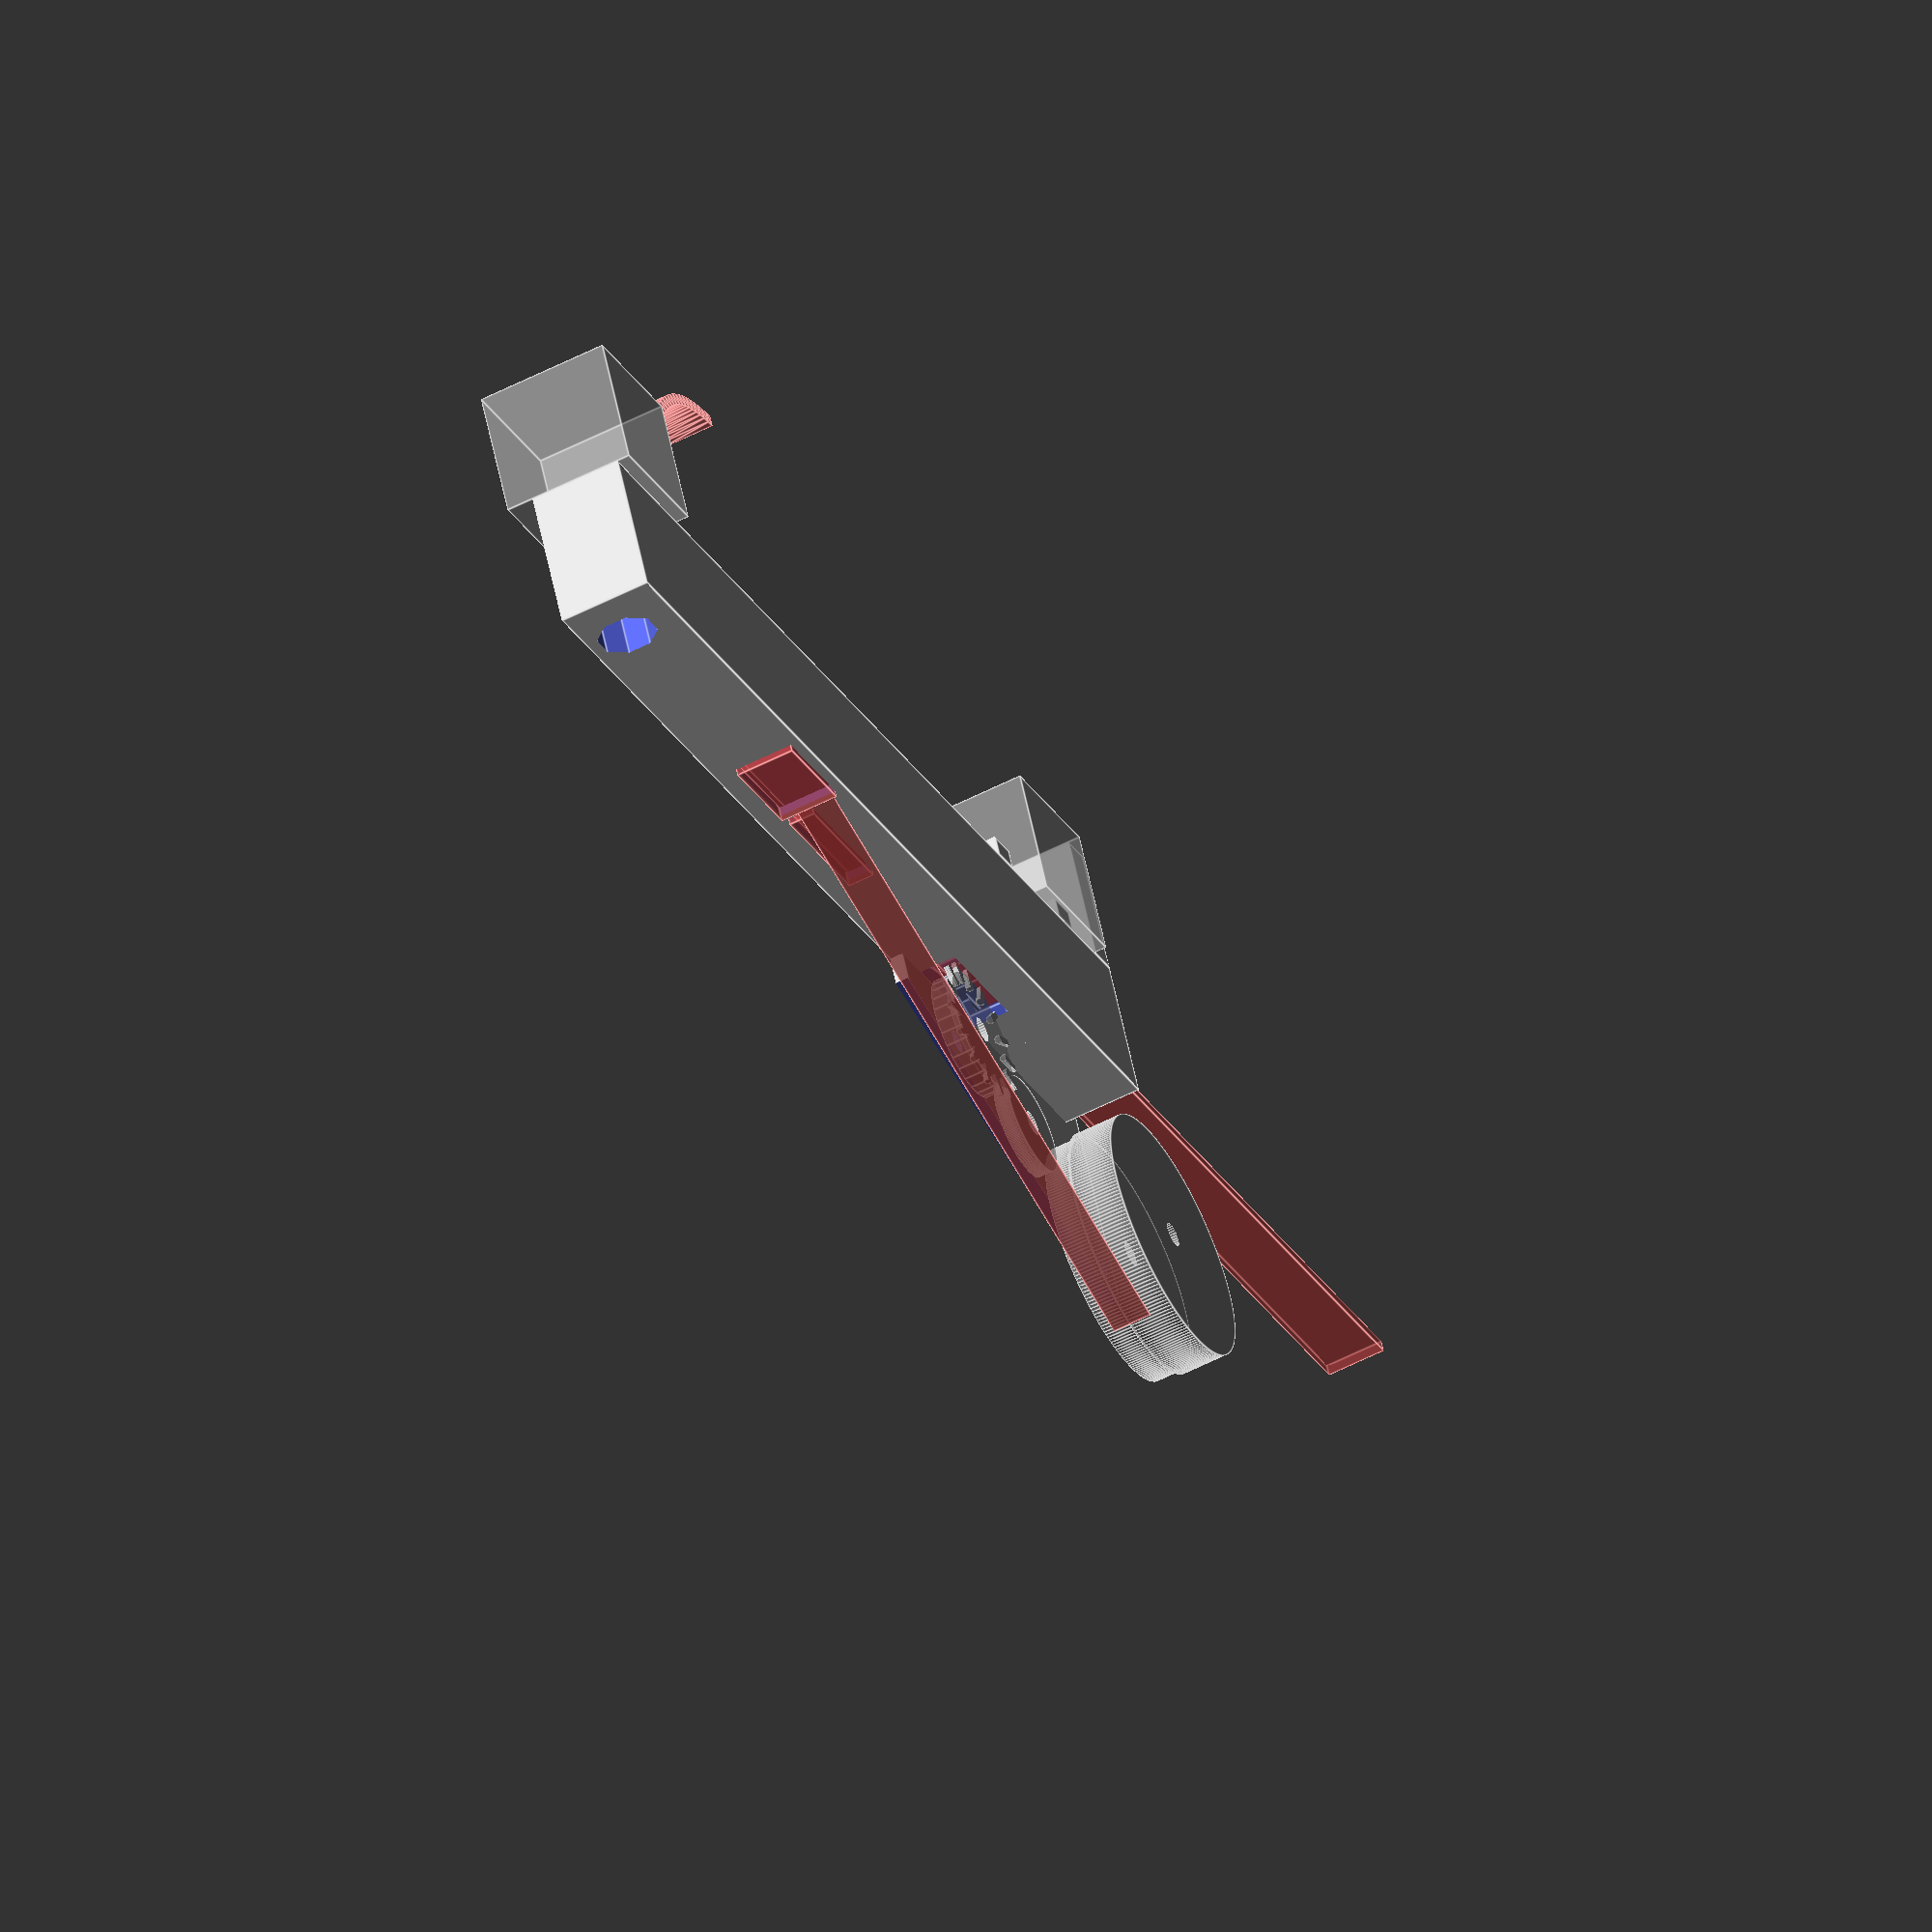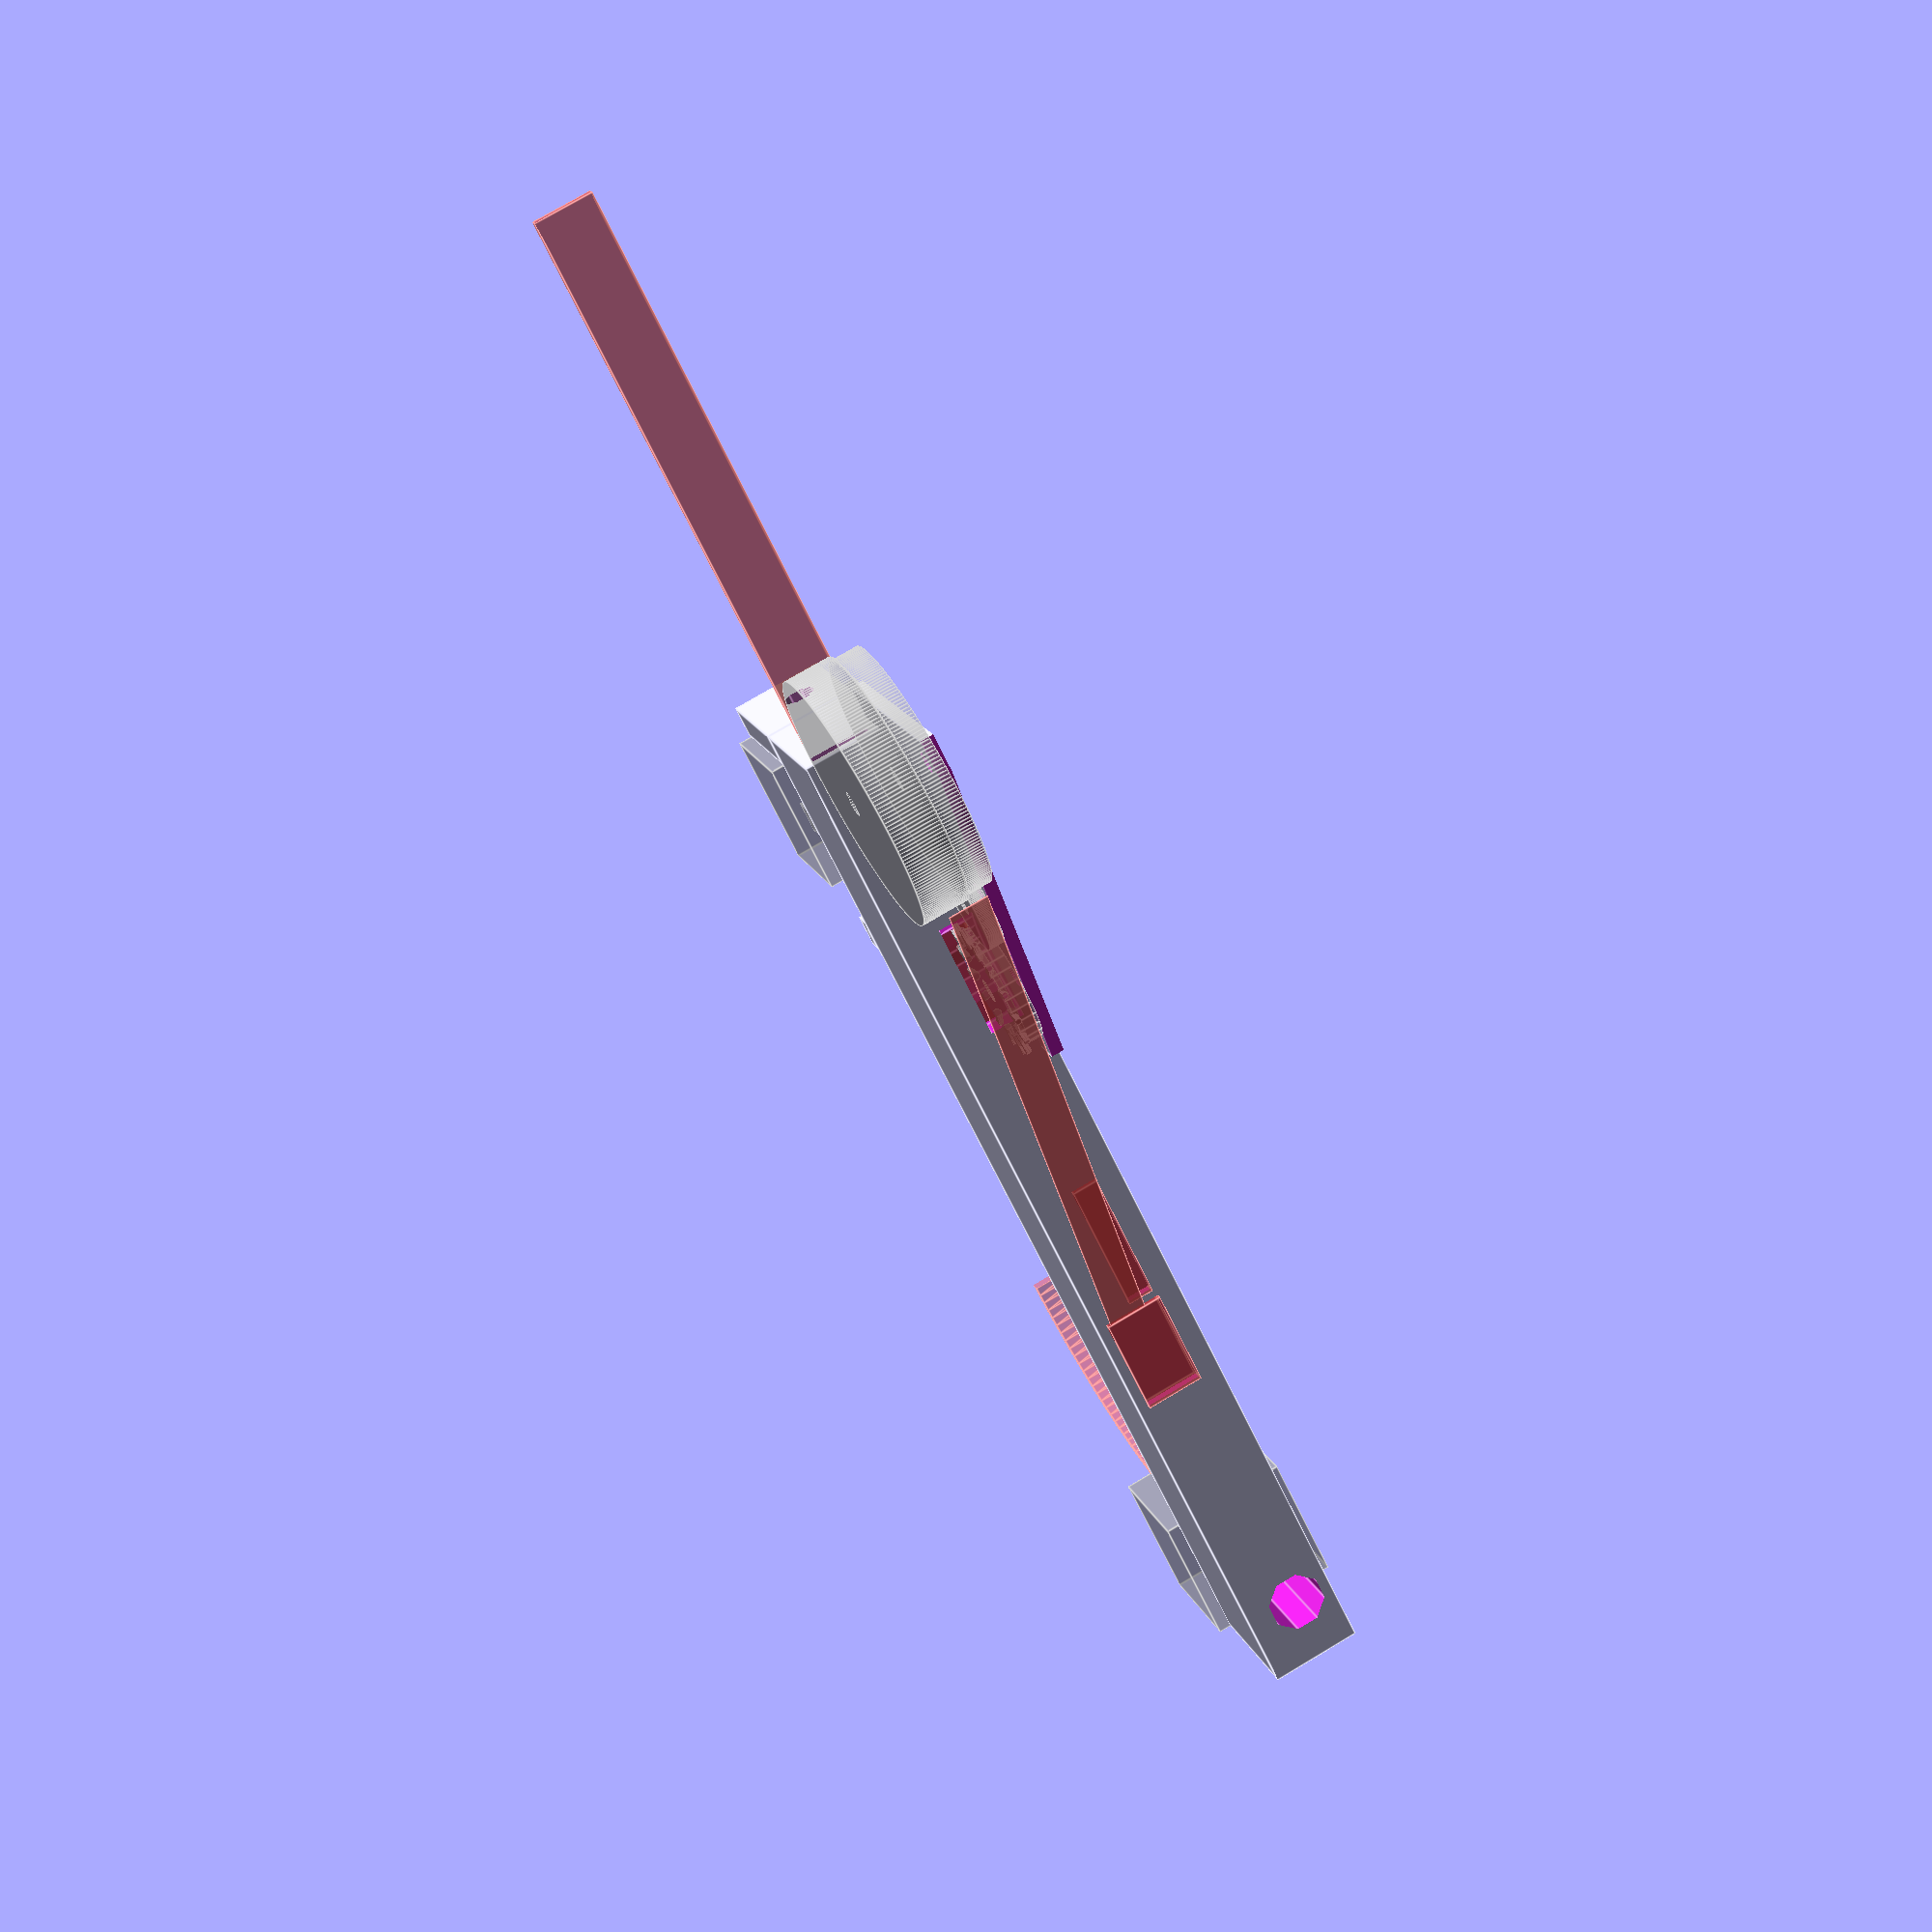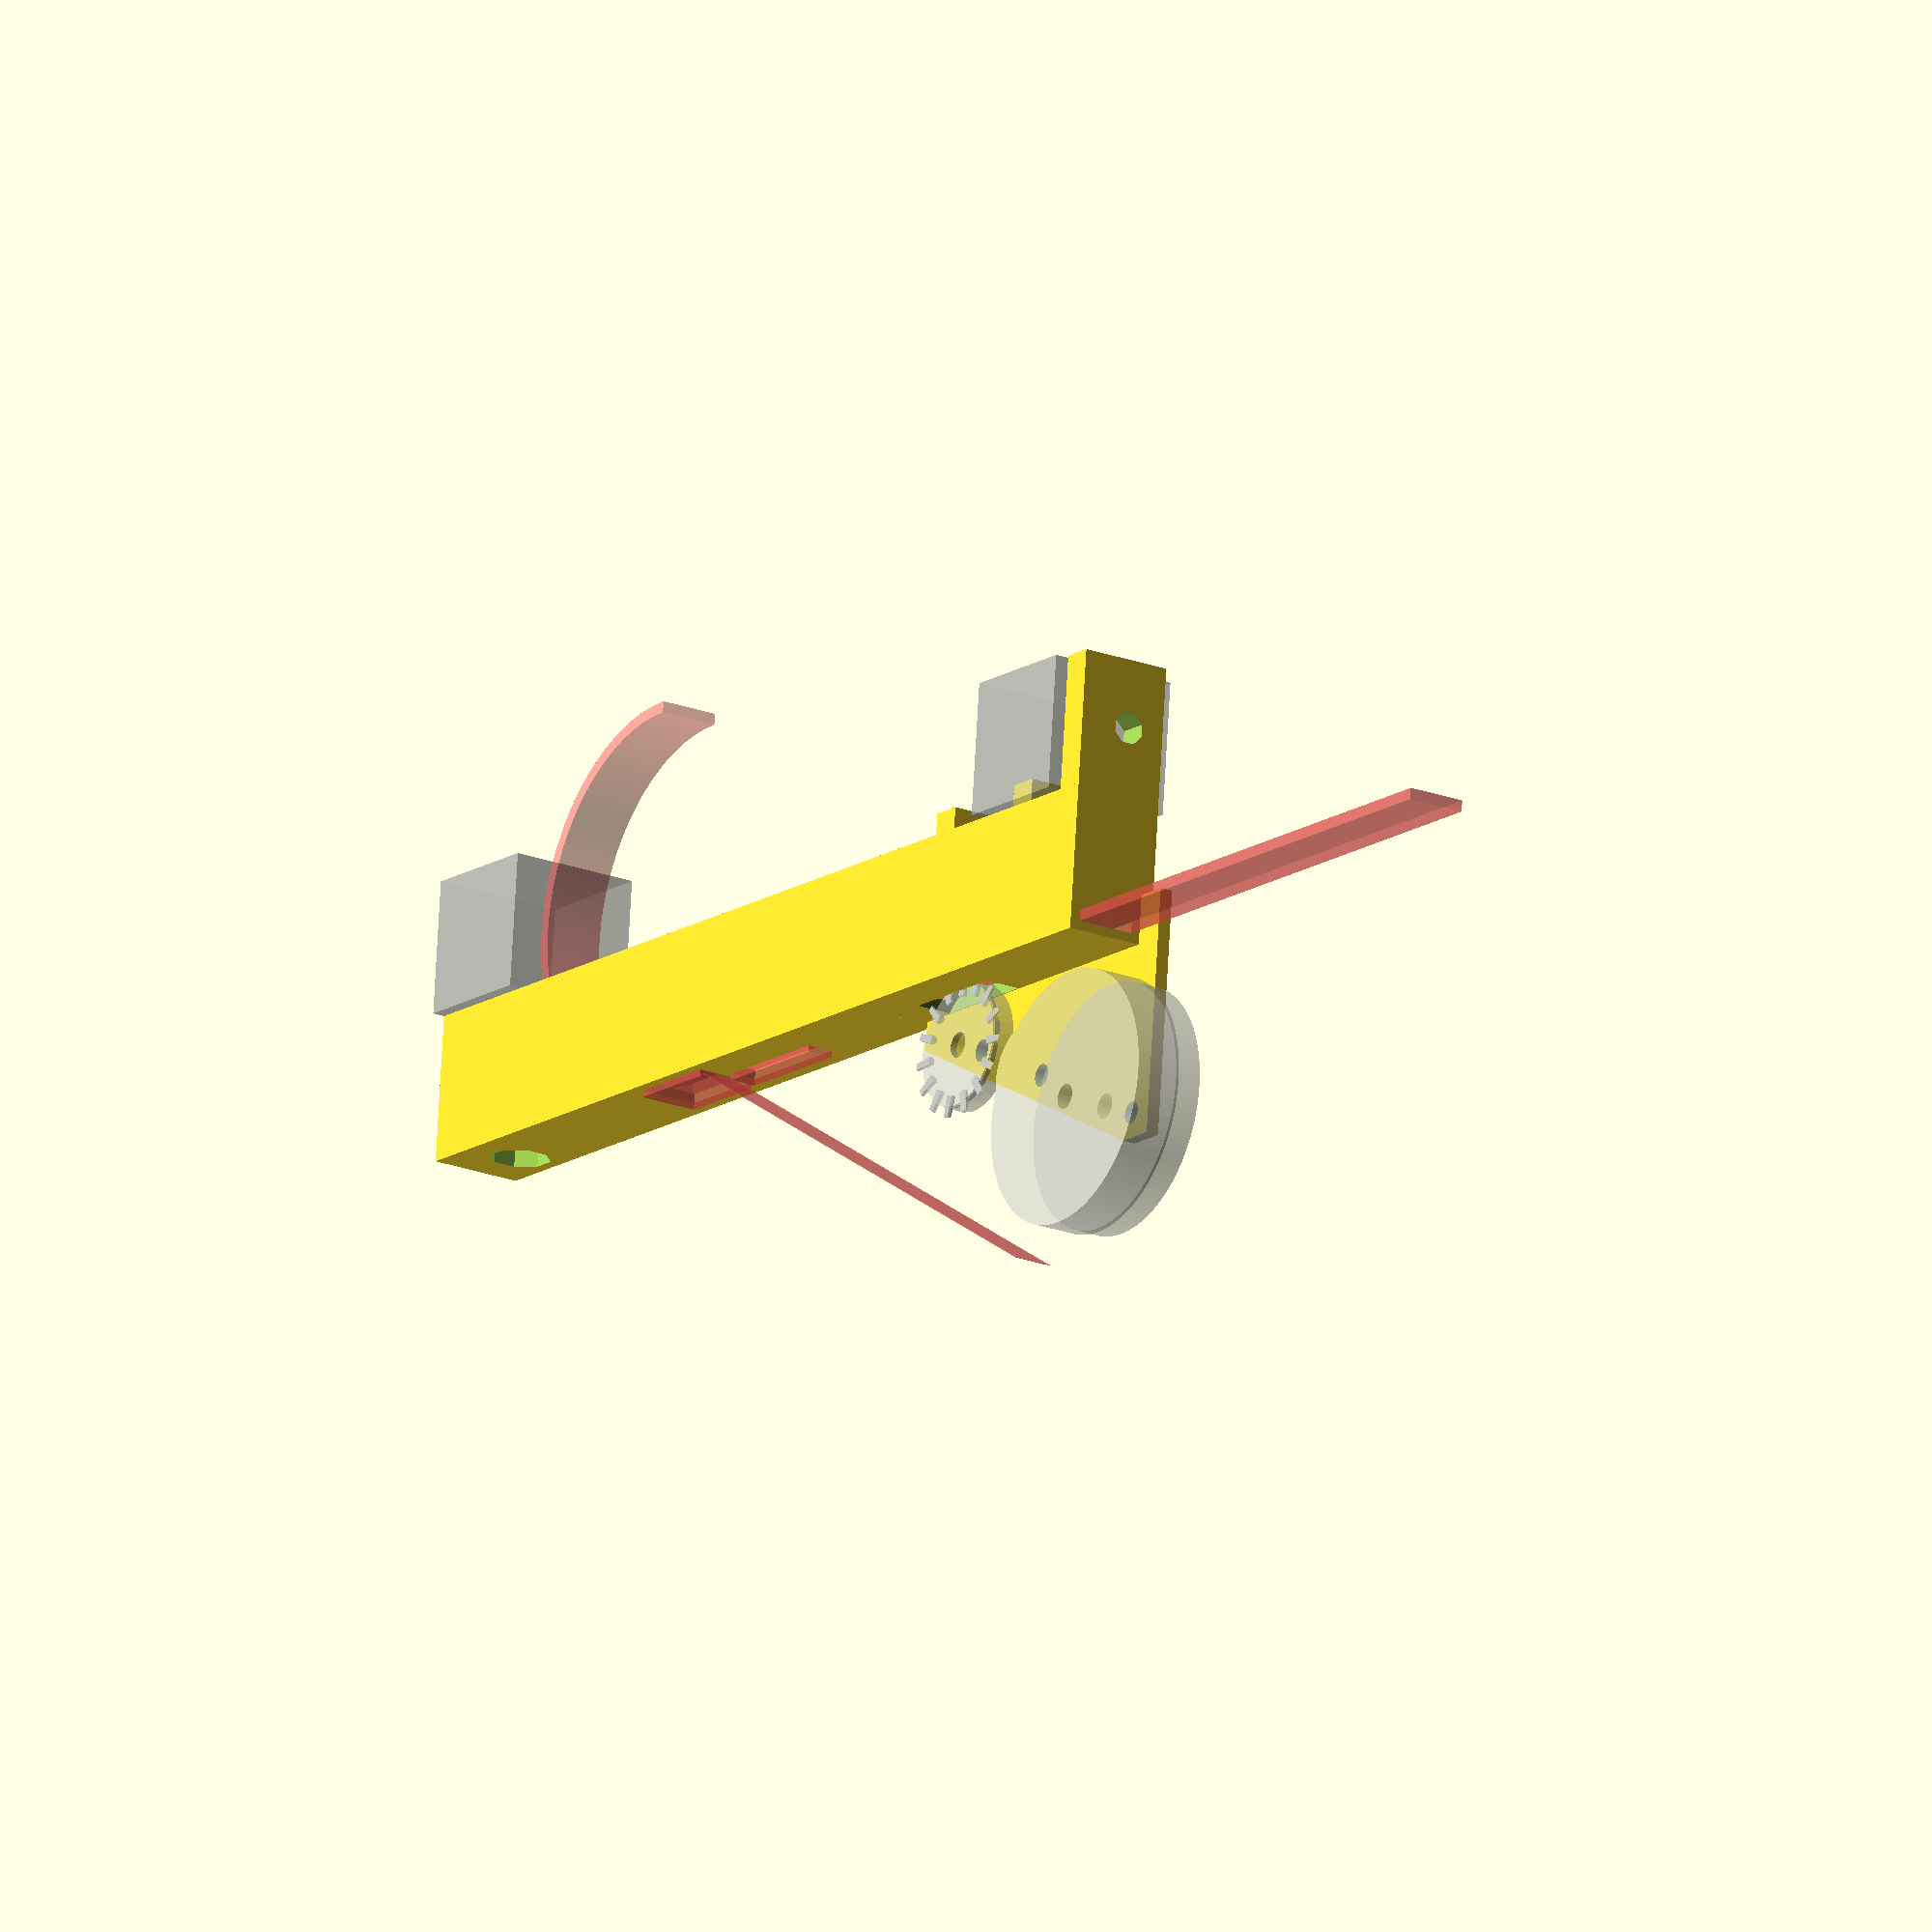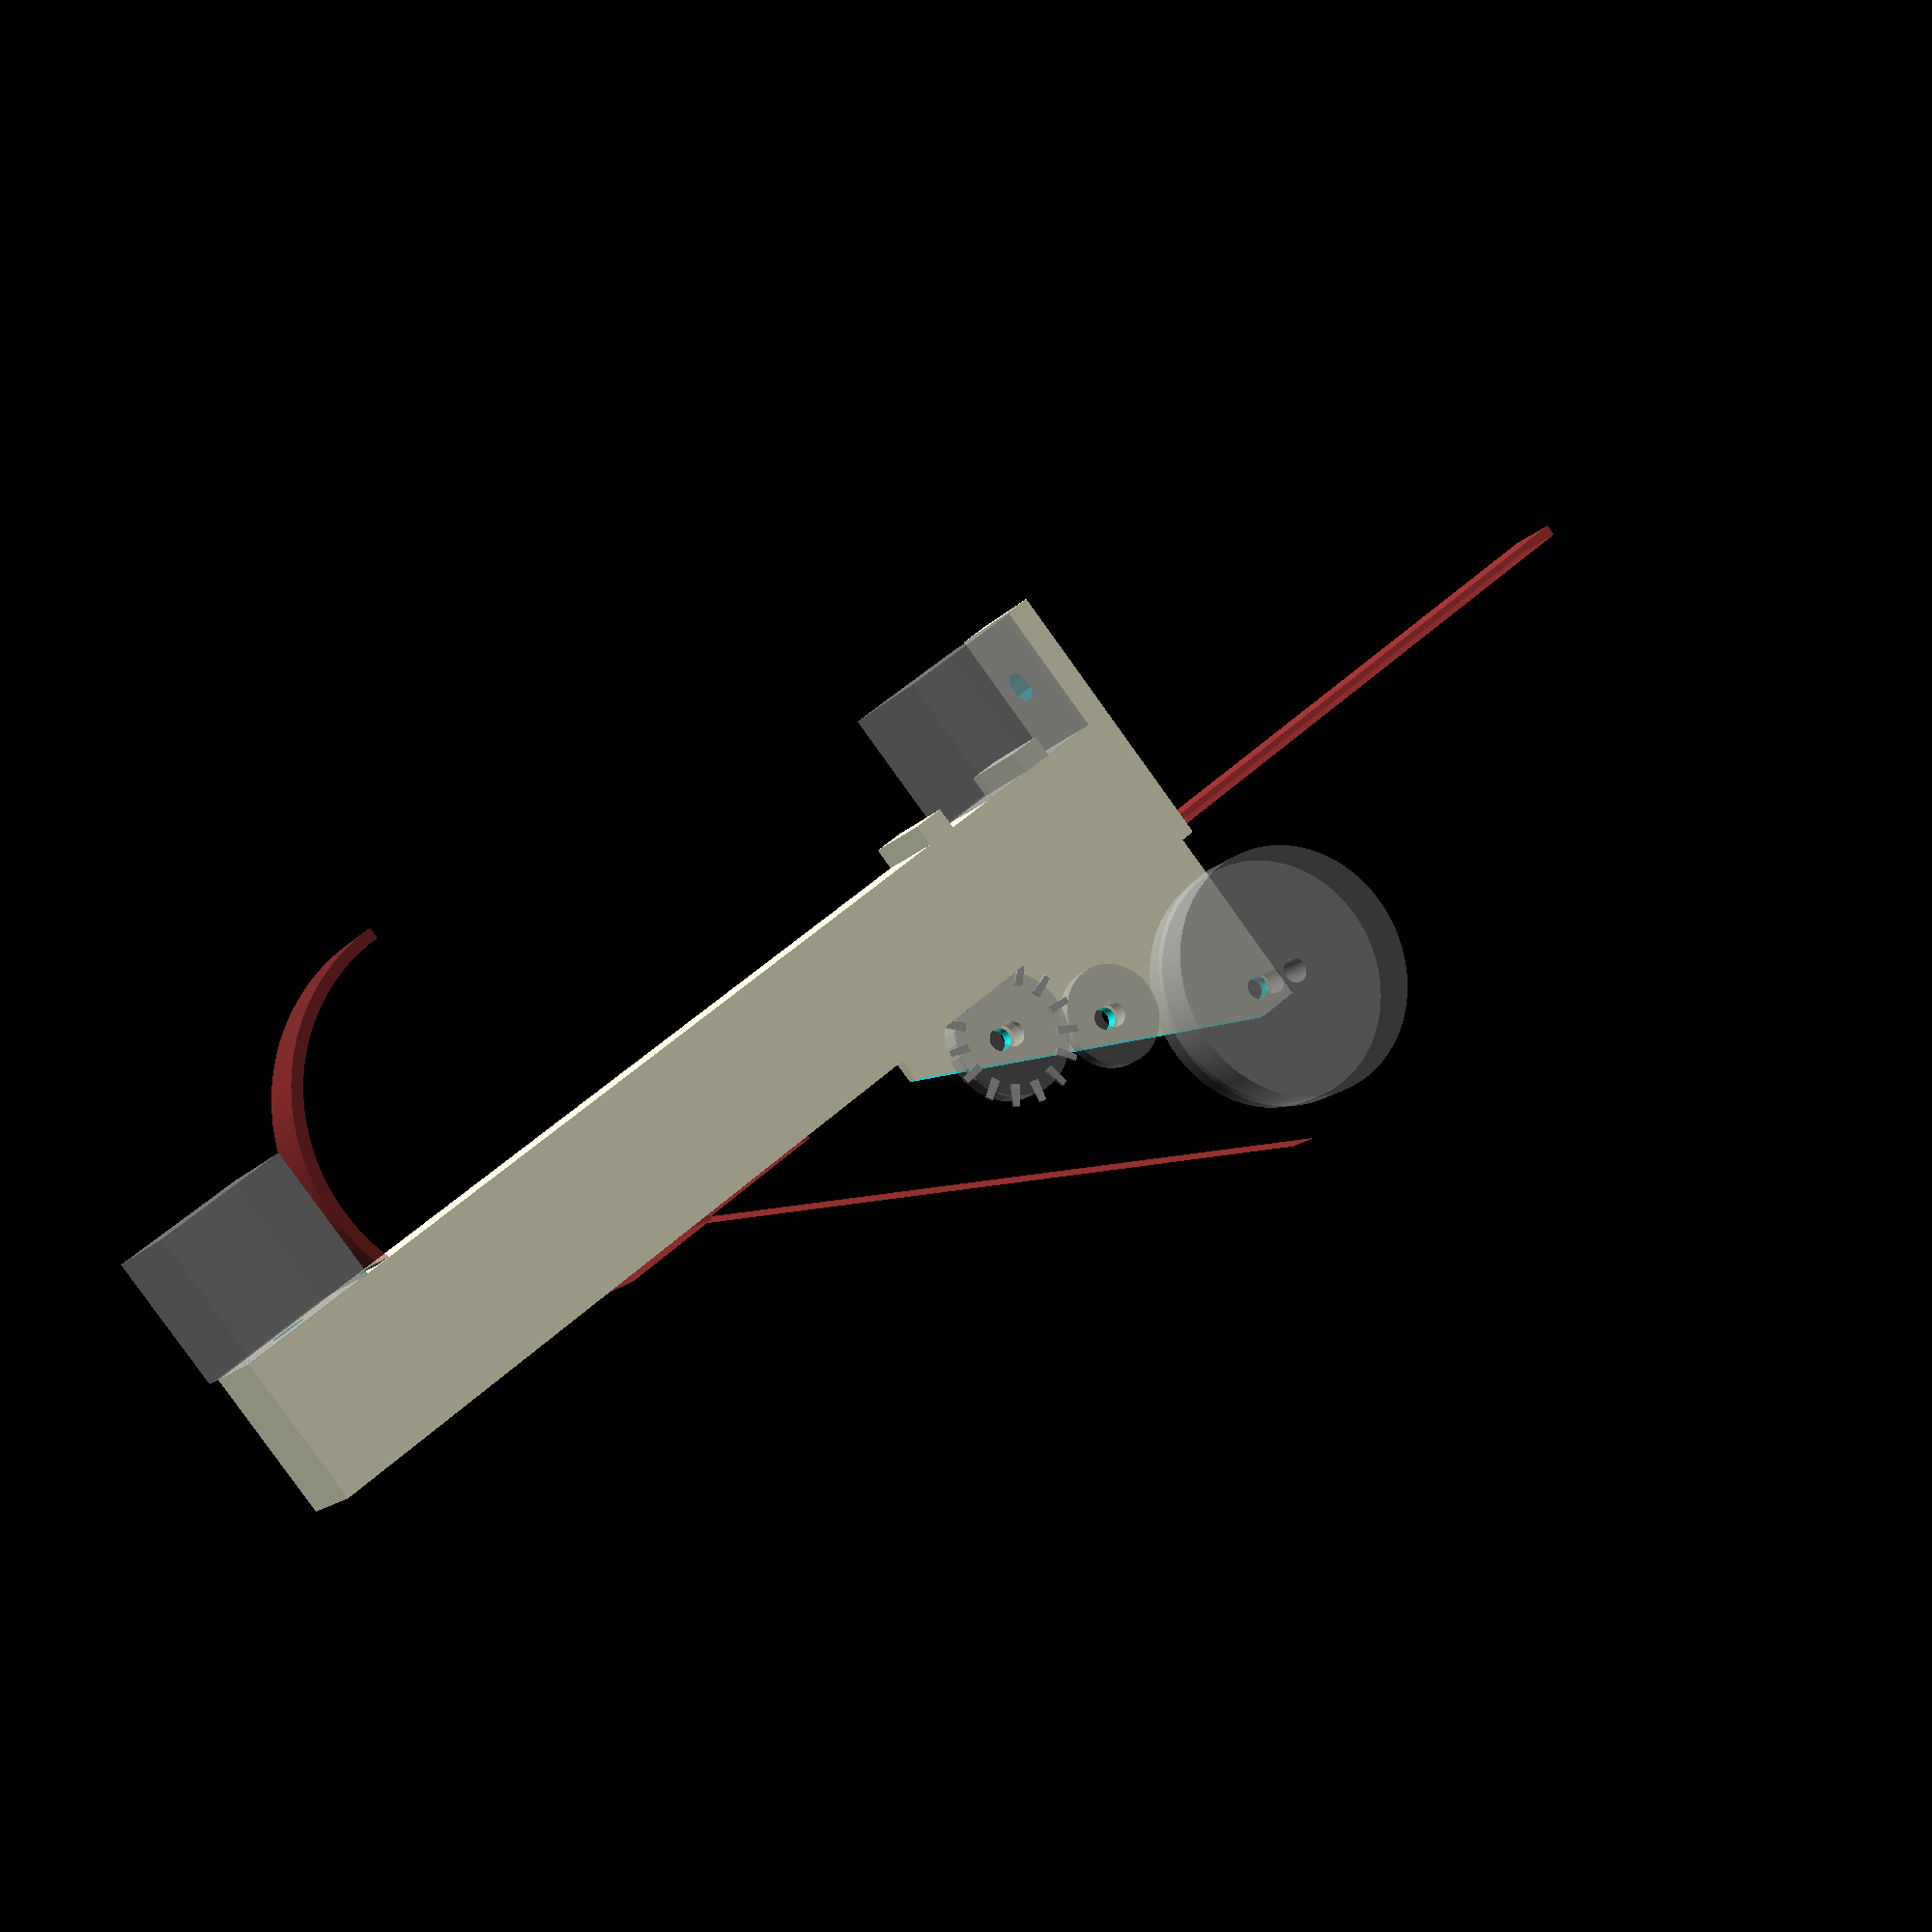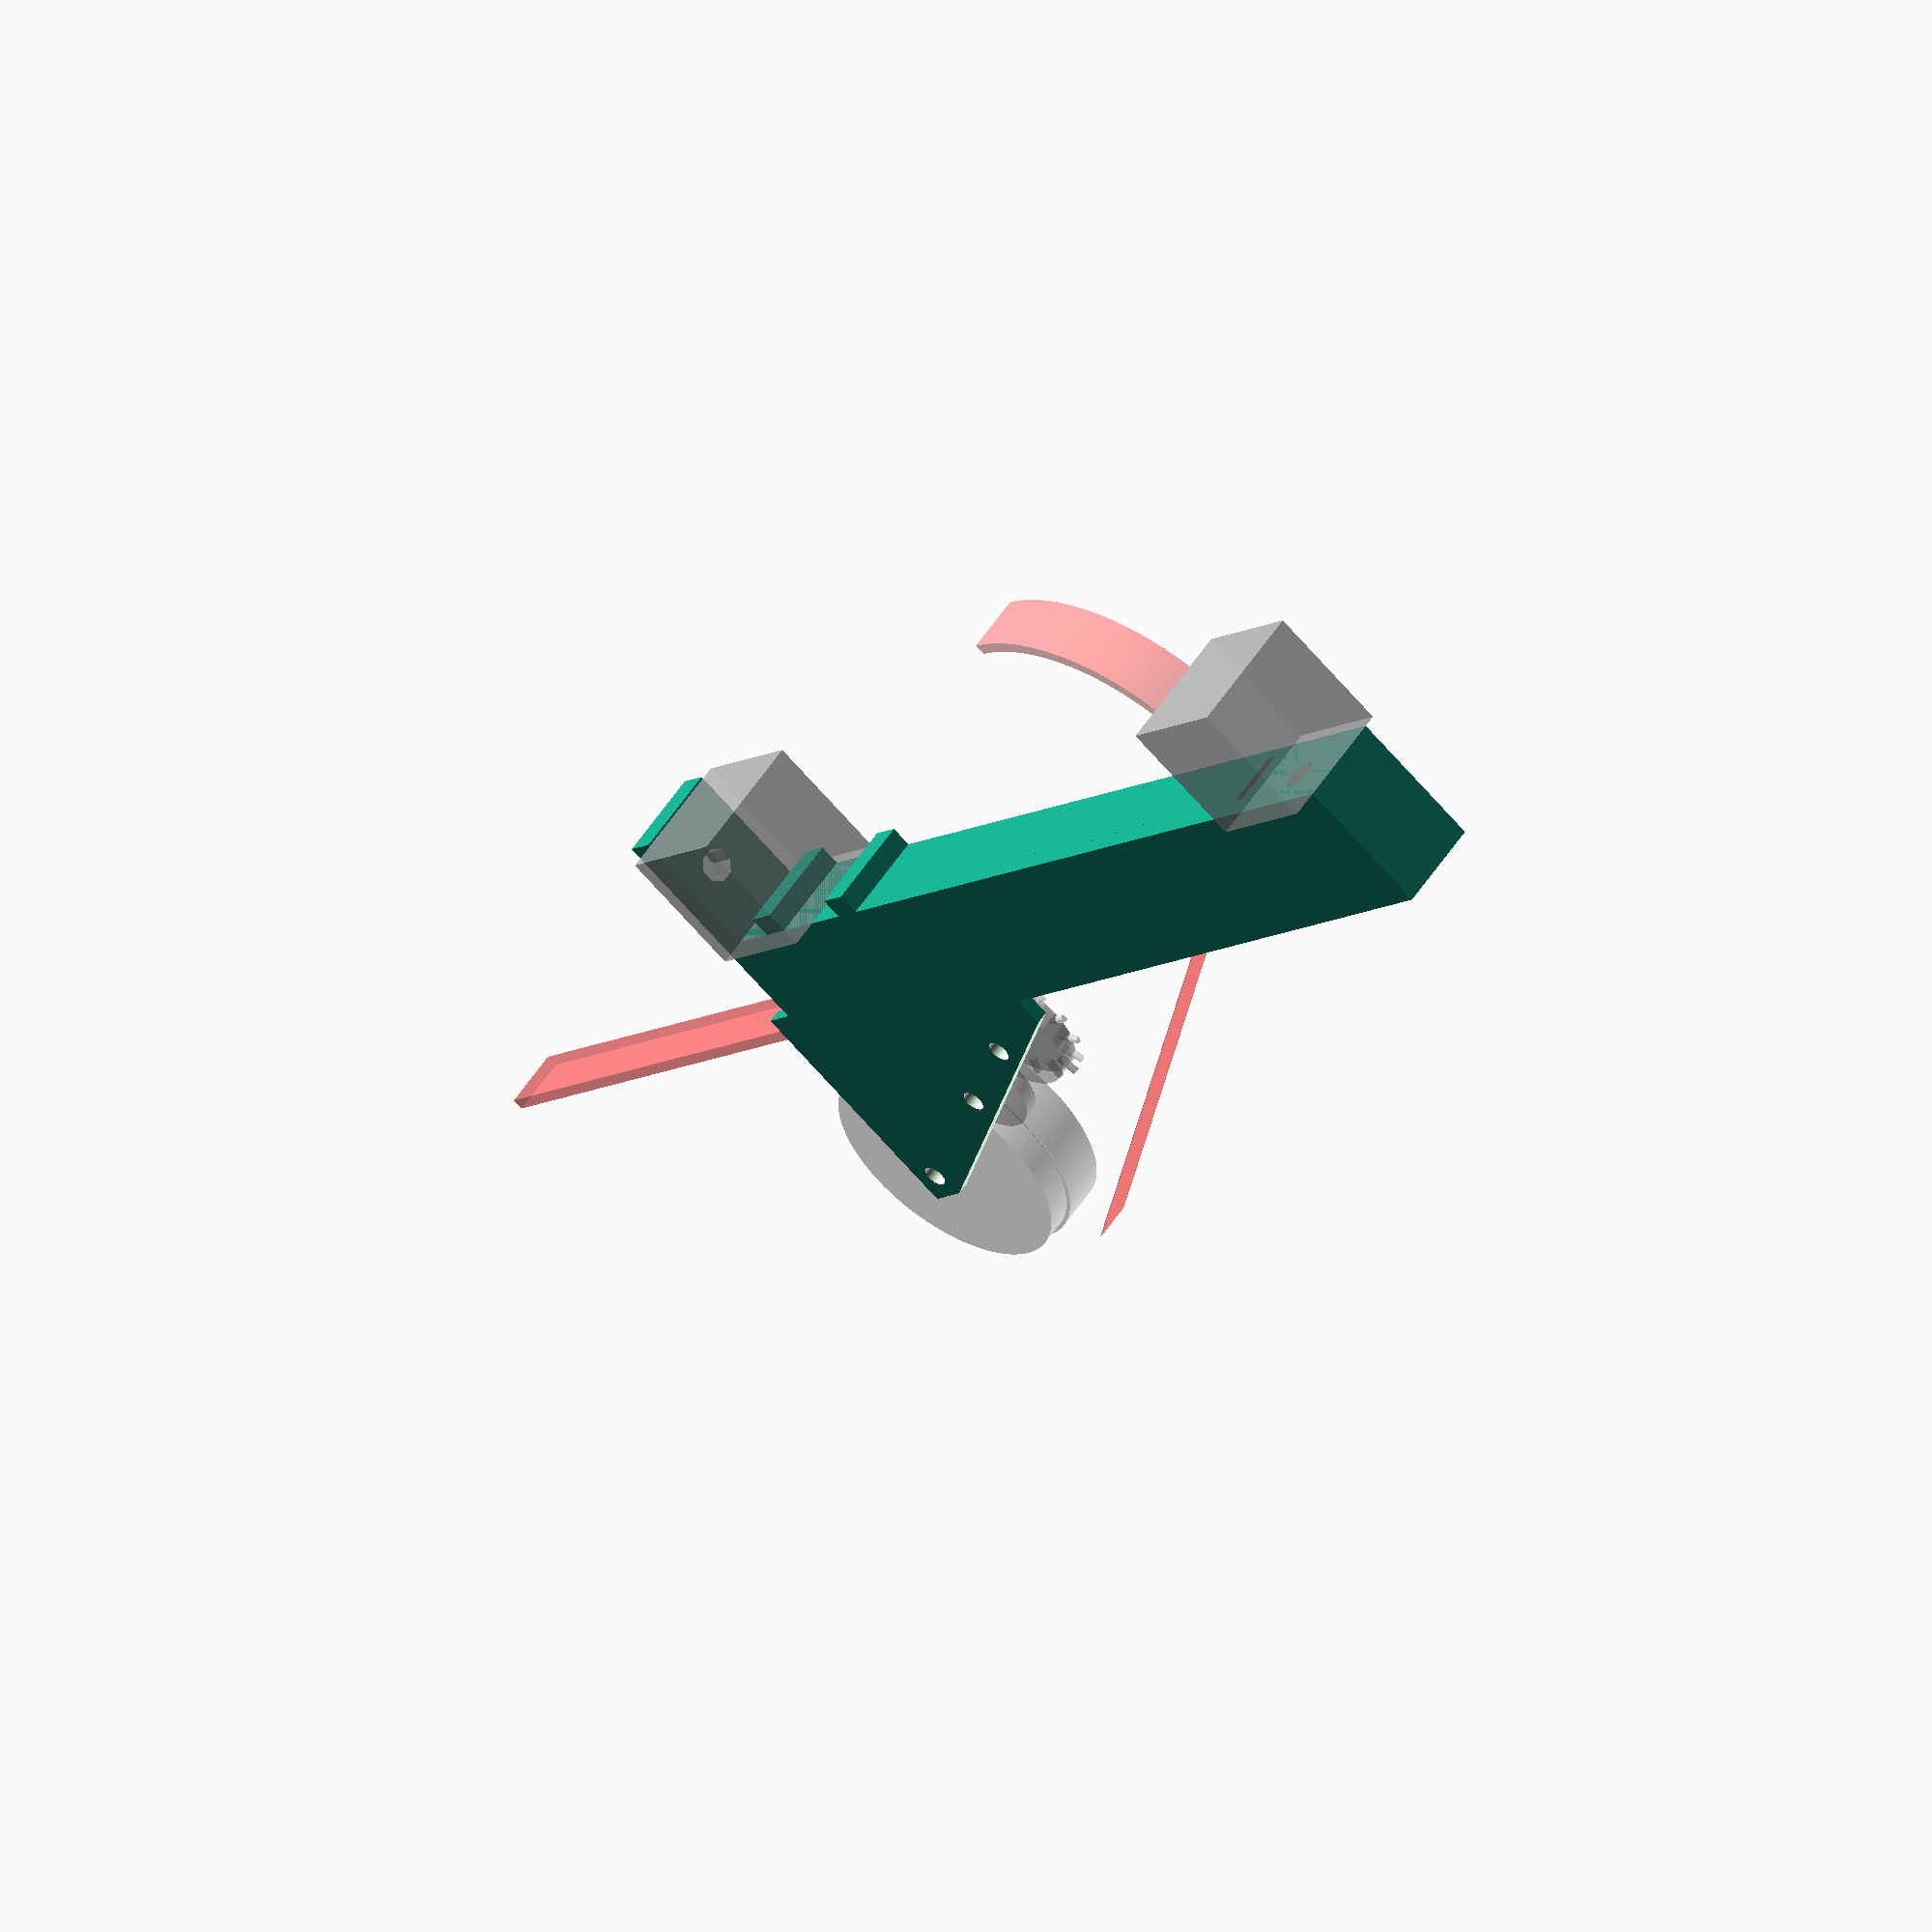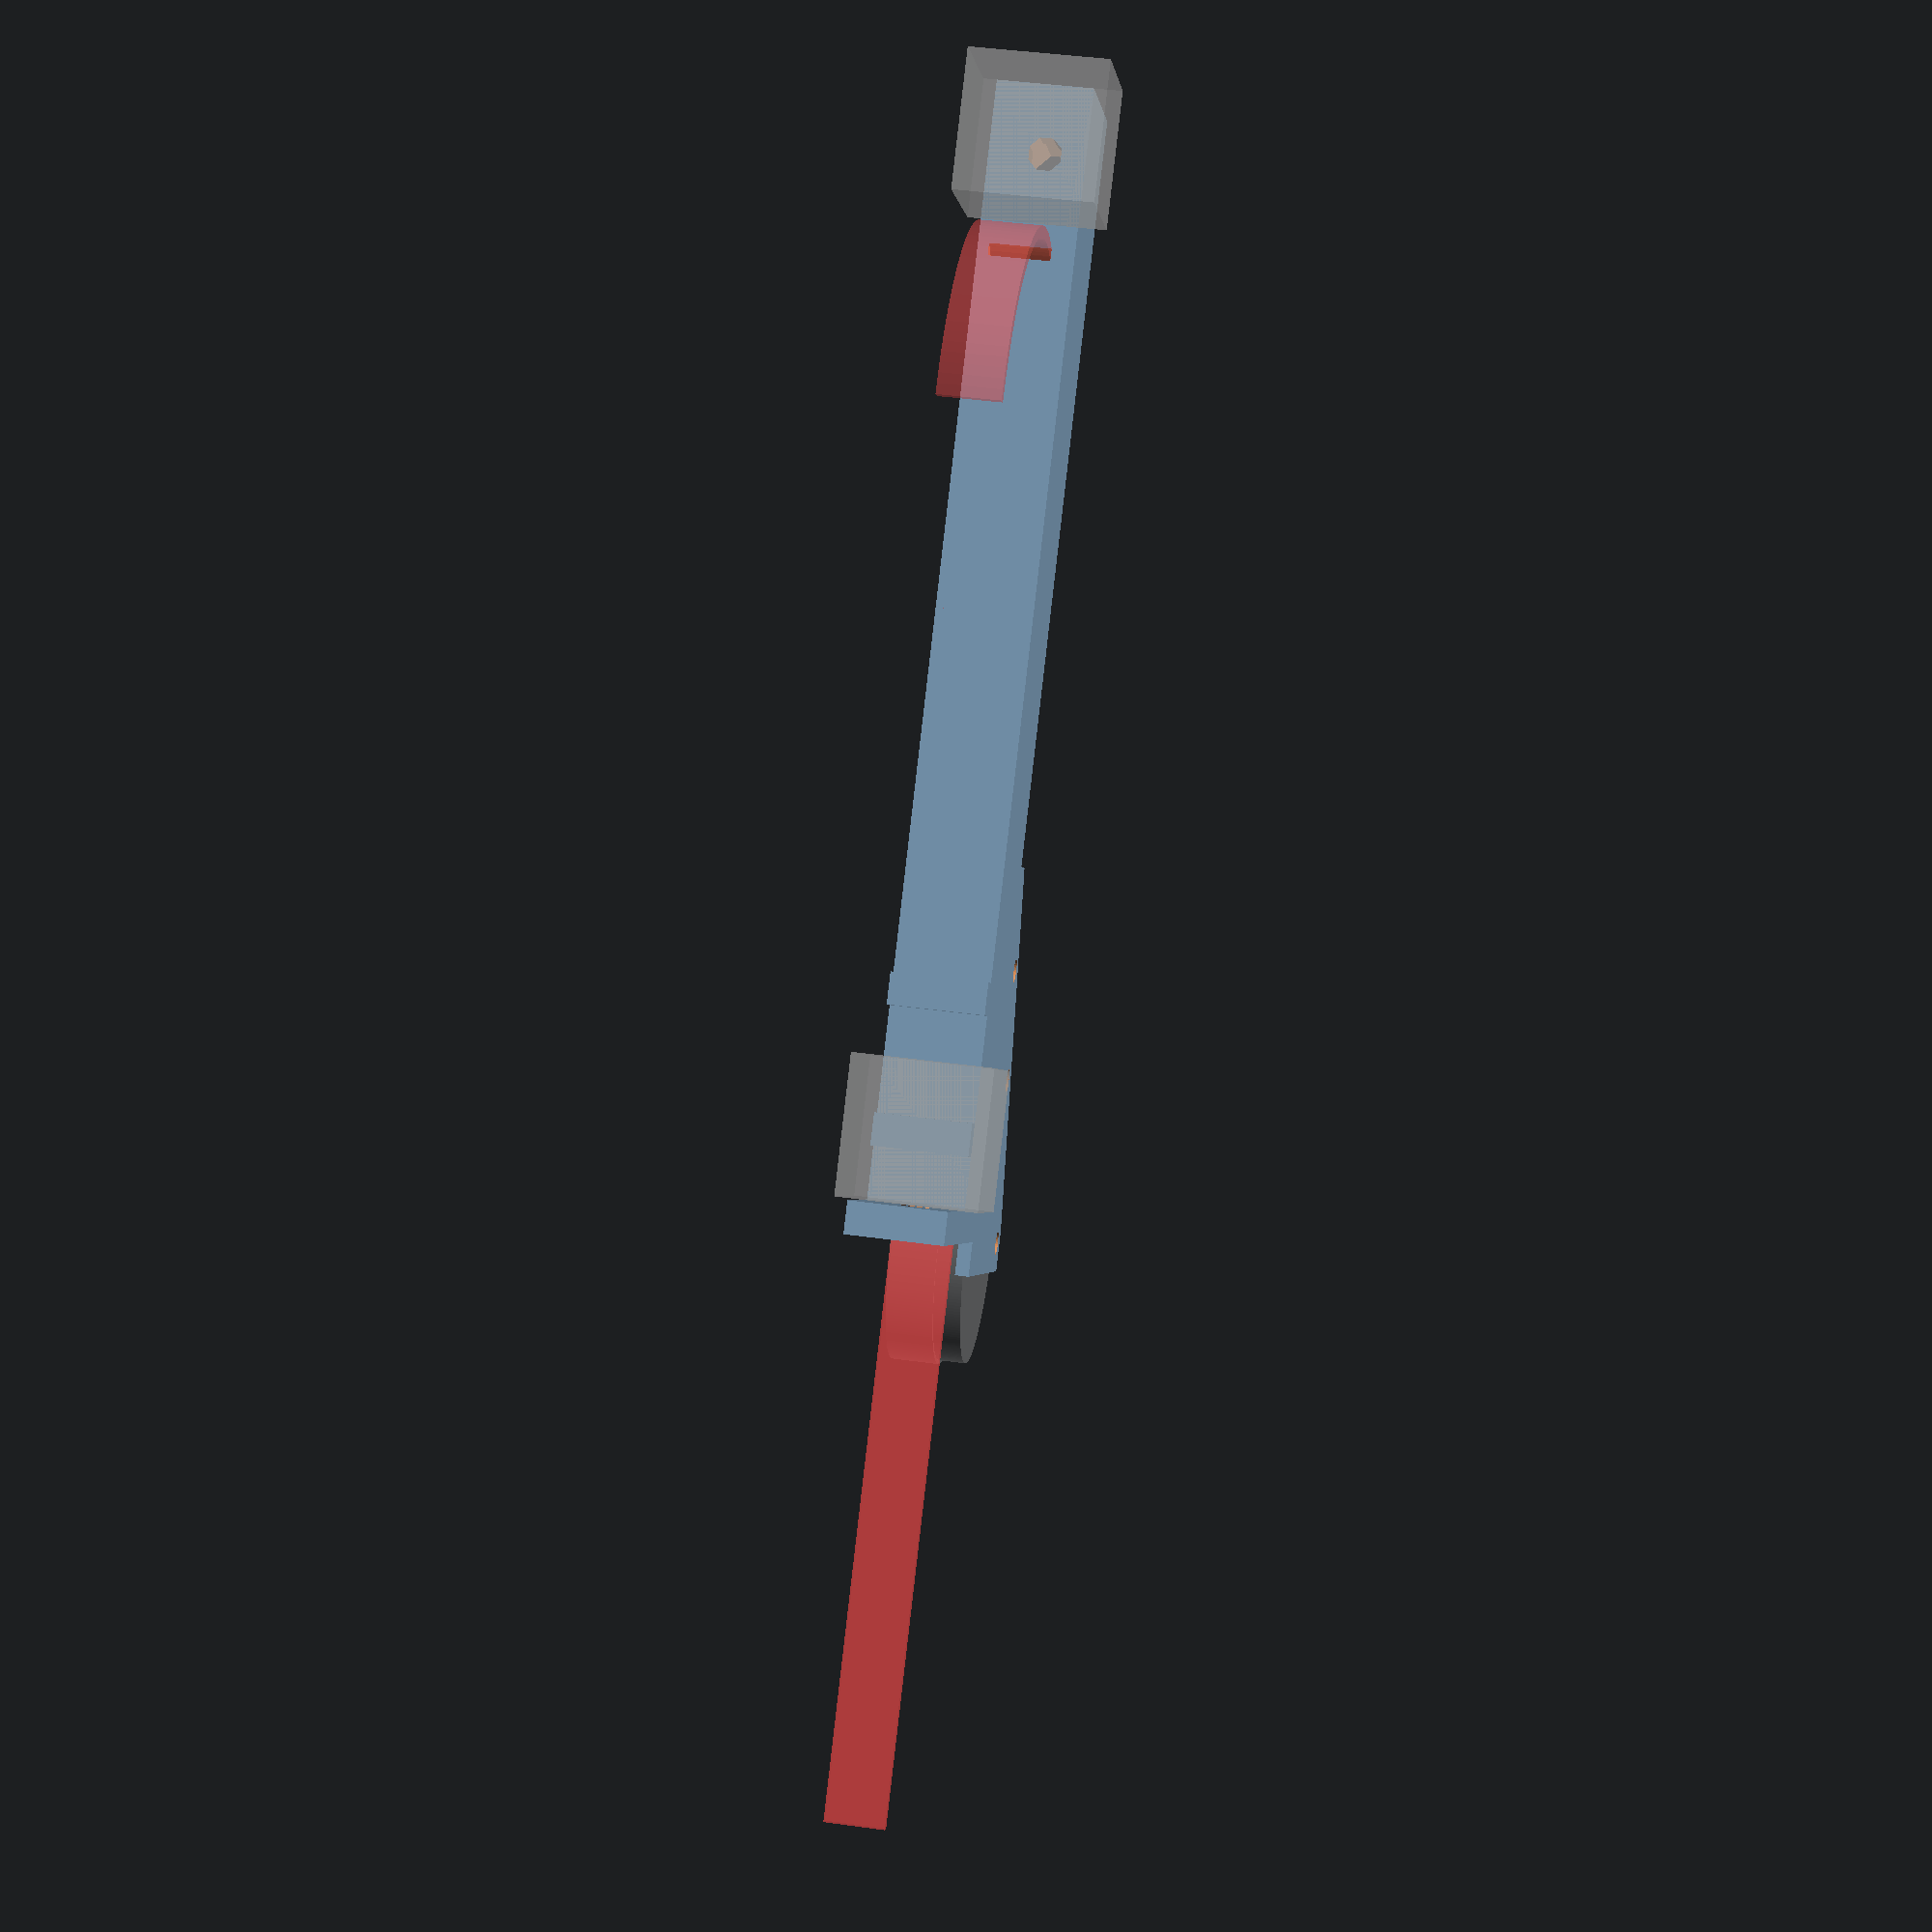
<openscad>
PI=3.141592653589793;
*rotate([0,0,24])translate([-45+.5,0,1.25]) takeupwheel(8);
*rotate([0,0,24])translate([-18+.25,0,1.25]) frictionwheel();

d=0;
extrangle=360*-d/(19.1*PI);
*translate([0,0,0.25])rotate([0,0,12+extrangle]) sprocket();

*%translate([-140+2.1+d,19.1/2+1,2])rotate([90,0,0])mirror([0,1,0])tape(200);
rotate([180,0,0])feeder(8);

module feeder(w){
difference(){
union(){
translate([-55,-25,3.9])cube([60,40,2]);
translate([-50,7.5,-8.1])cube([165,22,14]);
%translate([95,29.5,-10])cube(20);
%translate([-45,29.5,-10])cube(20);
translate([-50,29.5,-8.1])cube([4.7,20.2,14]);
translate([-40+4.7/2,29.5,-8.1])cube([4.7,3.2,14]);
translate([-20+4.7/2,29.5,-8.1])cube([4.7,3.2,14]);

}
//mounting holes
translate([-50,39.5,0])rotate([0,90,0])rotate([0,0,360/16])cylinder(r=2.5,h=30,center=true,$fn=8);
translate([105,20,0])rotate([90,0,0])rotate([0,0,360/16])cylinder(r=2.5,h=30,center=true,$fn=8);
translate([105,10,0])rotate([90,0,0])rotate([0,0,360/16])cylinder(r=4.5,h=30,center=true,$fn=8);
translate([-10,0,0]){
translate([-60,-62,3.8])cube([70,40,3]);
translate([-30,-62,3.8])rotate([0,0,25])cube([70,40,3]);
rotate([0,0,24])translate([-45+.5,0,1.25]){
cylinder(r=1.7,h=30,$fn=30);
%takeupwheel(w);
}
rotate([0,0,24])translate([-18+.25,0,1.25]){cylinder(r=1.7,h=30,$fn=30);
%frictionwheel();
}
cylinder(r=1.7,h=30,$fn=30);
%rotate([0,0,12]) sprocket();
translate([0,0,1.])cylinder(r=23.4/2,h=5.5,center=true,$fn=30);
}
#translate([-139.9+4,19.8/2+1-.3,2.5])rotate([90,0,0])mirror([0,1,0])cube([200,9,1.7]);
#translate([56,8,-2])cube([15,3,9],true);
#translate([37,8,0])cube([20,3,4],true);
#translate([64,19.8/2+28.15-.3,-2])semicirclechannel(9,1.7,28);
#translate([49,7.3,-6])rotate([0,0,180+14.3+14])cube([98,0.1,6]);
}
}

module semicirclechannel(w,h,r){
translate([-r/2-1,0,0])difference(){
translate([r/2+1,0,0])rotate_extrude($fn=120)translate([r,0,0])square([h,w],true);
cube([r+2,2*r+h+1,w+1],true);
}
}


module tape(l=100){
	difference(){
		cube([l,8,1]);
		for(i=[0:l/4-1]){
			translate([2+i*4,1.8,-.1])cylinder(r=0.8,$fn=20,h=2);
			translate([4+i*4,5.08,0.81])cube([1.6,3.8,0.4],true);
		}
	}
}

module takeupwheel(w=8){

difference(){
union(){
translate([0,0,-2])cylinder(r=18.5,h=4.1,$fn=220);
translate([0,0,-w-1])cylinder(r=19.1,h=w+.05-1,$fn=220);
}
cylinder(r=1.9,h=20,center=true,$fn=30);
translate([0,0,0.75])rotate_extrude()translate([18.7,0,0])rotate([90,0,0])circle(r=1,$fn=50,center=true);

}
}
module frictionwheel(){
difference(){
translate([0,0,-.25])cylinder(r=15.2/2,h=2.35,$fn=220);
cylinder(r=1.9,h=10,center=true,$fn=30);
#translate([0,0,0.75])rotate_extrude()translate([8,0,0])rotate([90,0,0])circle(r=1,$fn=50,center=true);

}
}

module sprocket(){difference(){
union(){
for(i=[0:15])rotate([0,0,24*i])translate([0,-18.2/2,0])rotate([-90,0,0])cylinder(r1=0.55,r2=0.7,h=3.2,center=true,$fn=10);
cylinder(r=18.4/2,h=1.5,center=true,$fn=30);
translate([0,0,1.5])cylinder(r=18.7/2,h=3.2,center=true,$fn=30);

}
cylinder(r=1.9,h=10,center=true,$fn=30);
translate([0,0,-1.3])cylinder(r=39.0/2,h=2,center=true,$fn=30);
translate([0,0,2-.3])rotate_extrude()translate([10.2,0,0])rotate([90,0,0])circle(r=1,$fn=50,center=true);
}
}


</openscad>
<views>
elev=56.6 azim=155.9 roll=298.3 proj=o view=edges
elev=284.2 azim=33.3 roll=59.3 proj=p view=edges
elev=201.2 azim=5.7 roll=124.1 proj=o view=solid
elev=194.2 azim=320.0 roll=204.8 proj=p view=wireframe
elev=122.6 azim=51.6 roll=326.6 proj=o view=solid
elev=316.8 azim=224.8 roll=99.3 proj=p view=wireframe
</views>
